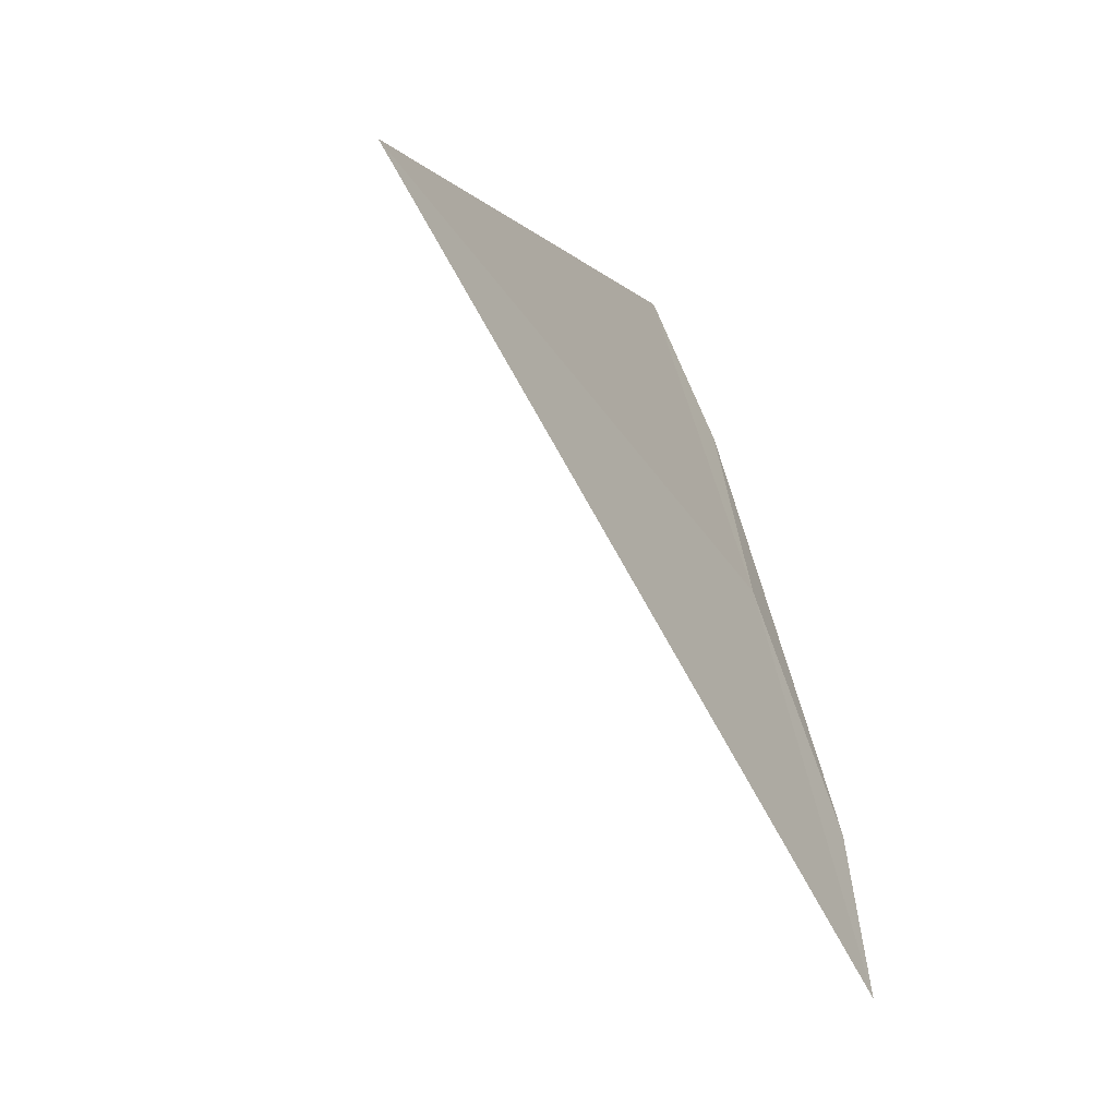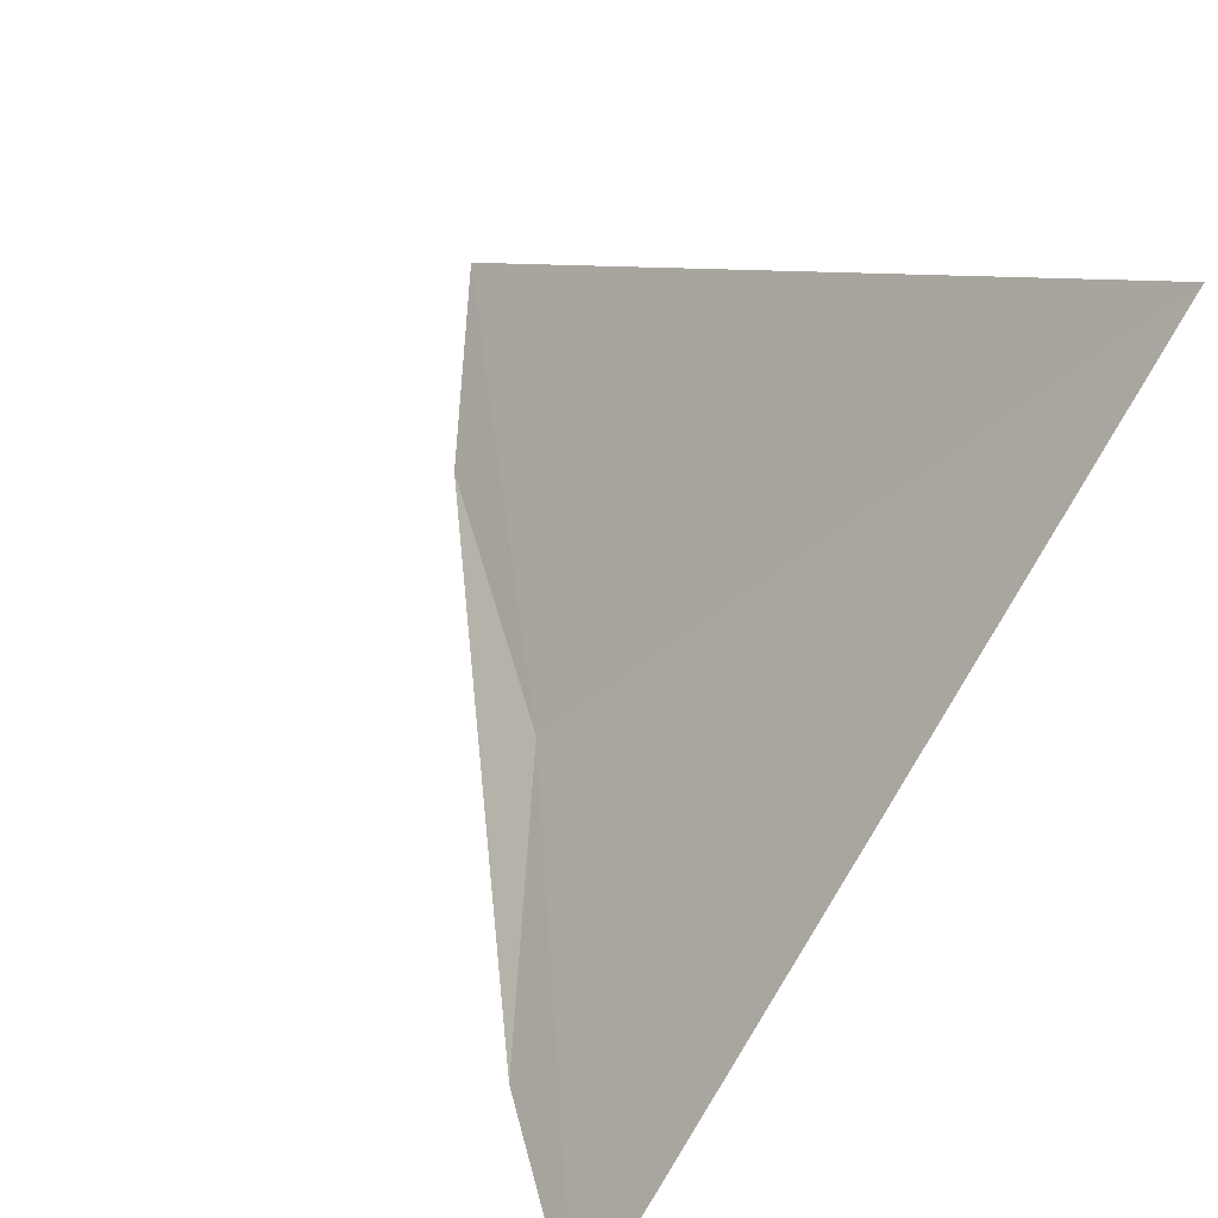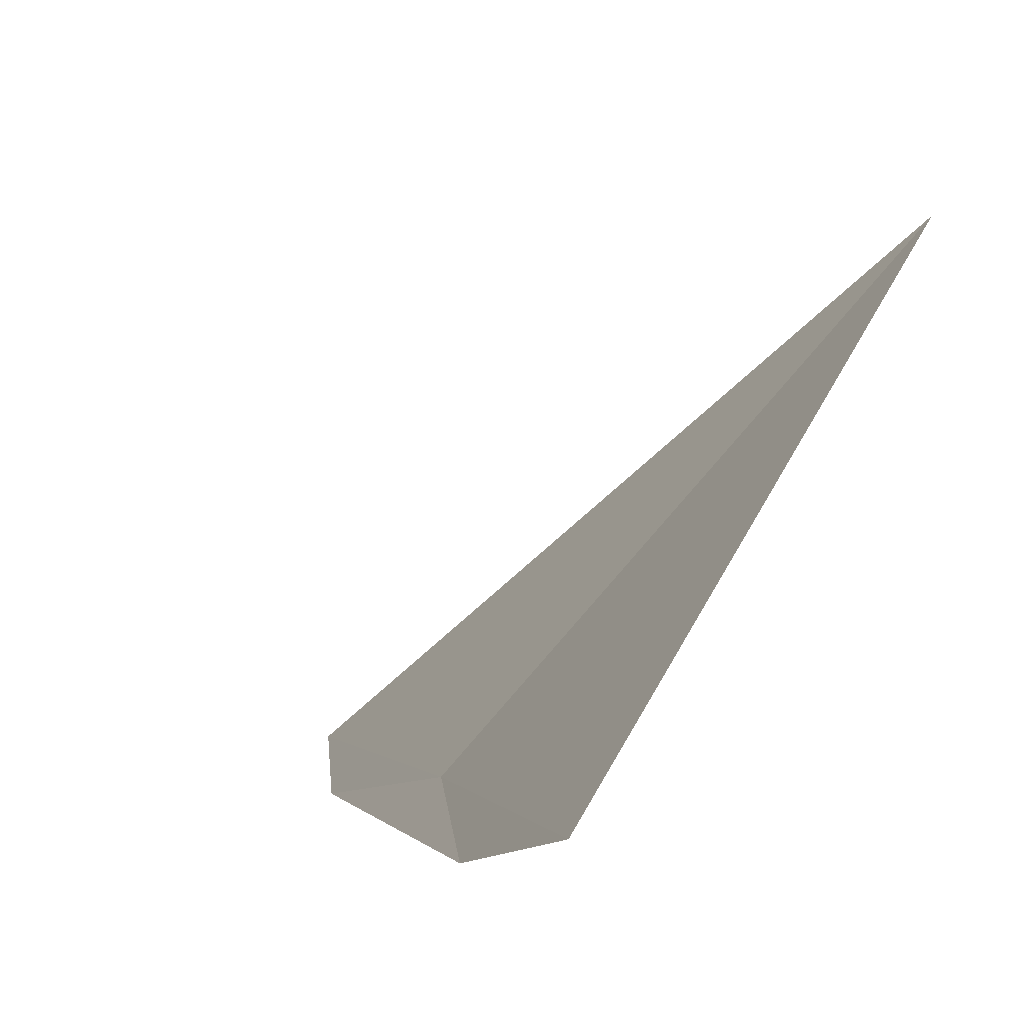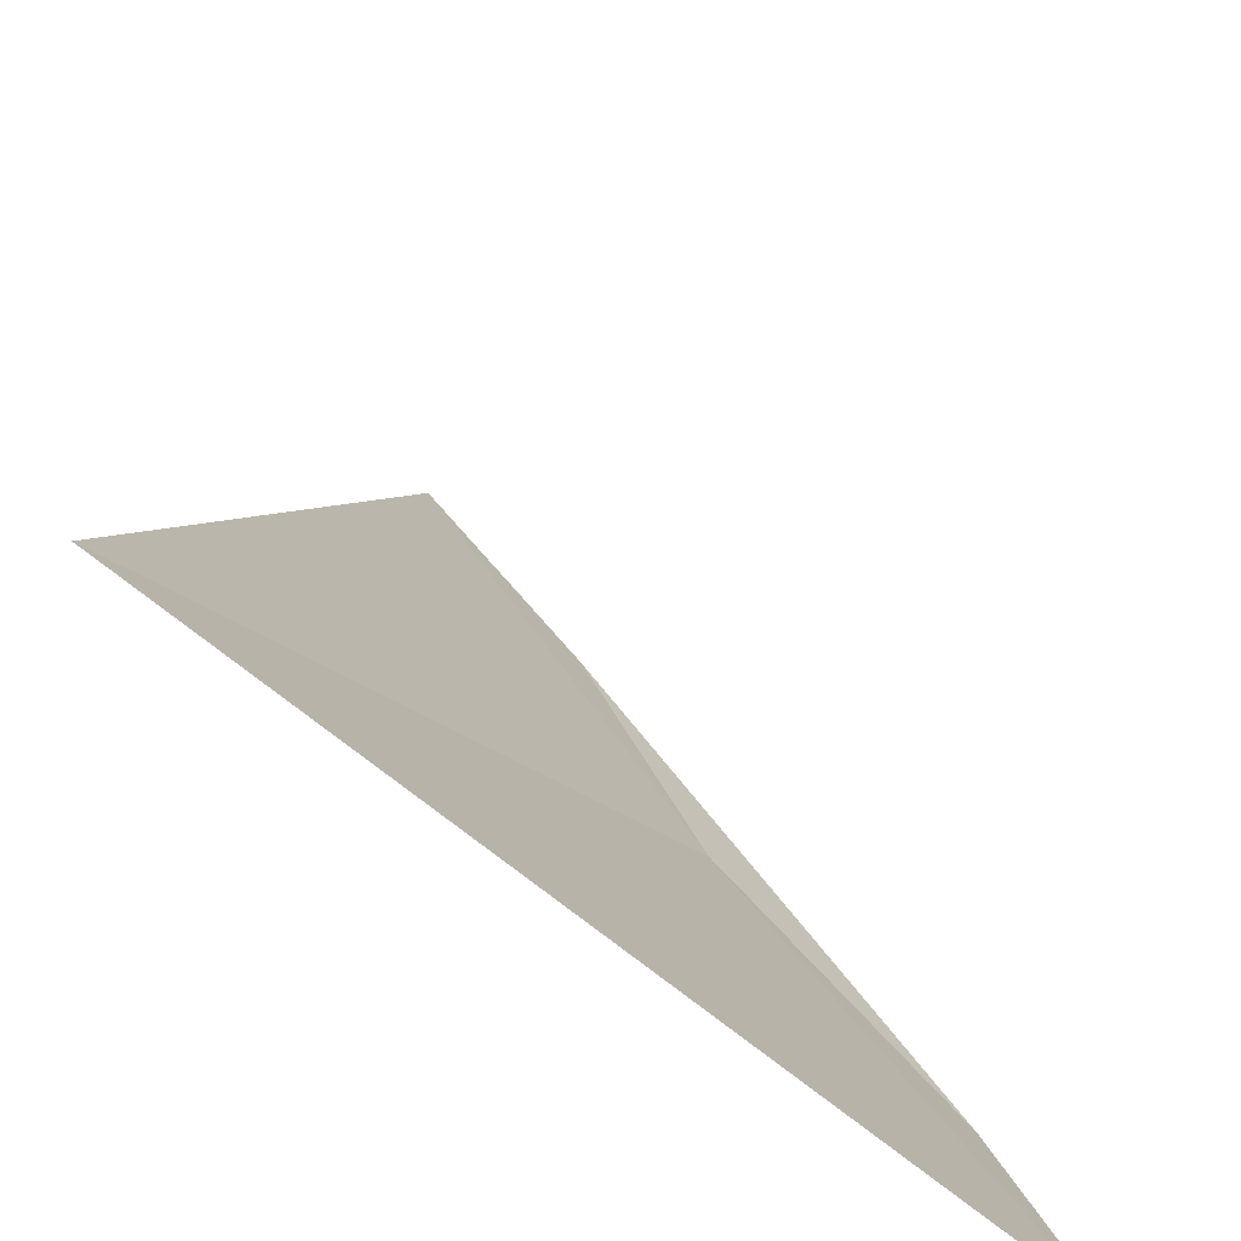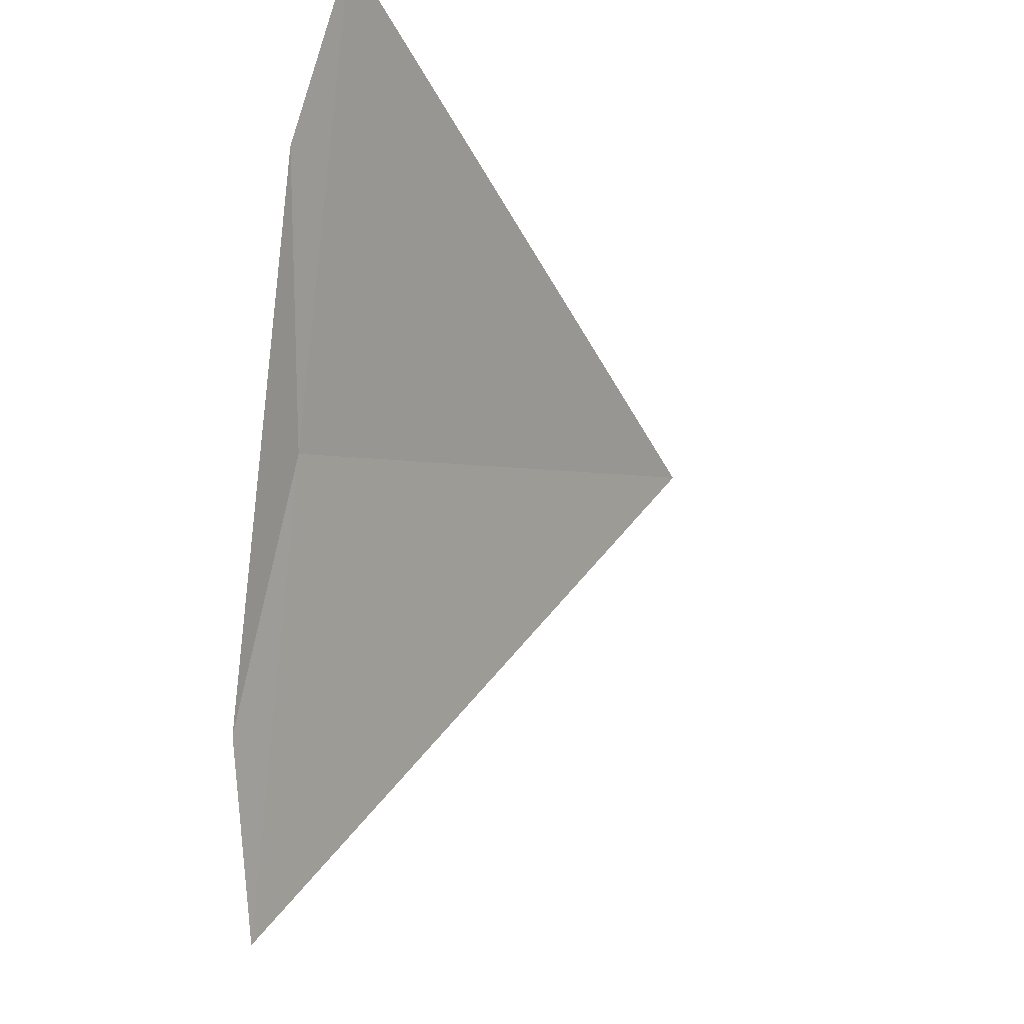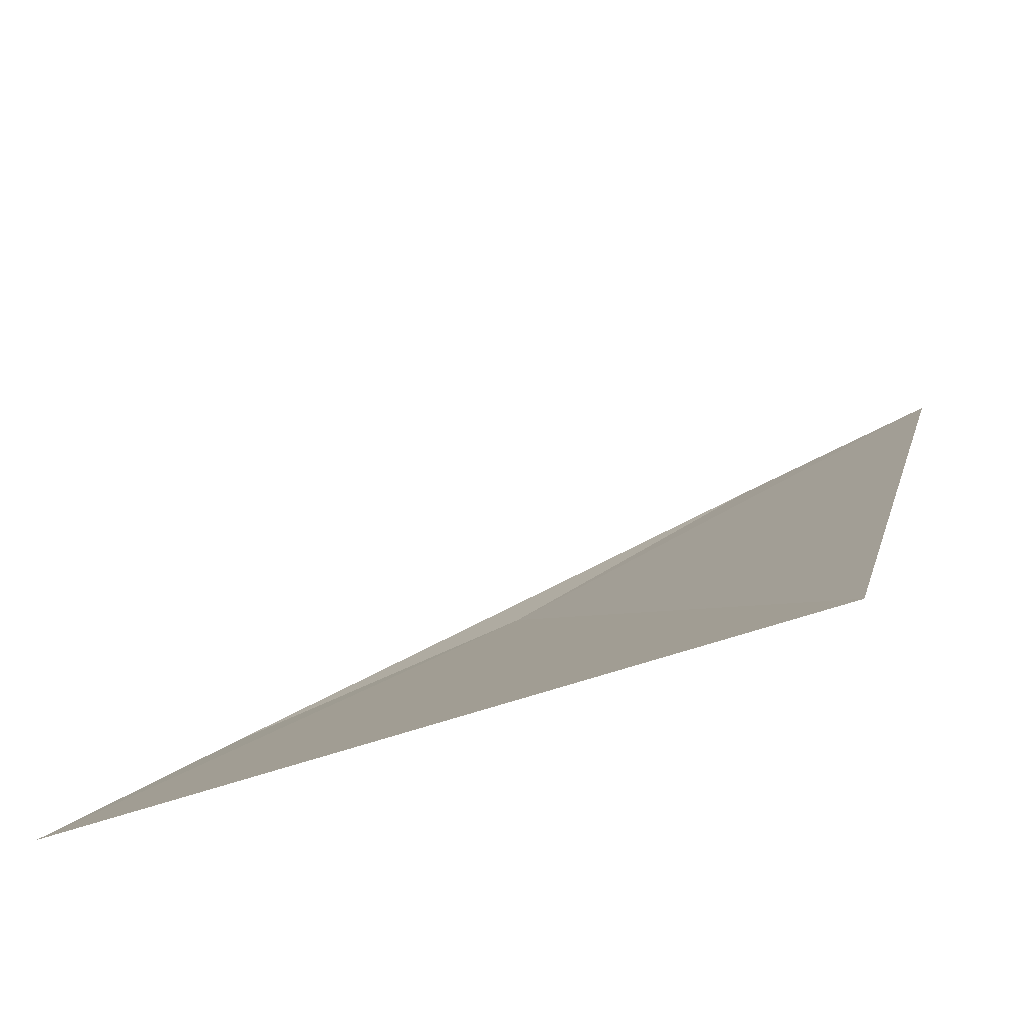
<metadata>
{"format":"obj","ext":"obj","renderer":"f3d","projection":"perspective","resolution":1024,"background":"white","views":[{"elev":-17.1,"azim":70.8,"up":"+Y"},{"elev":55.8,"azim":24.7,"up":"+Z"},{"elev":-0.5,"azim":16.7,"up":"+Z"},{"elev":41.4,"azim":-179.5,"up":"+Z"},{"elev":-26.9,"azim":-101.8,"up":"+Y"},{"elev":48.7,"azim":88.1,"up":"+Z"}]}
</metadata>
<code>
v 13.02 7.606 4.131
v 12.66 8.049 4.053
v 12.52 8.4 4.131
v 13.21 7.104 4.053
v 13.46 6.782 4.131
v 13.77 8.045 5.087
f 1 3 2
f 1 2 4
f 1 4 5
f 1 6 3
f 1 5 6

</code>
